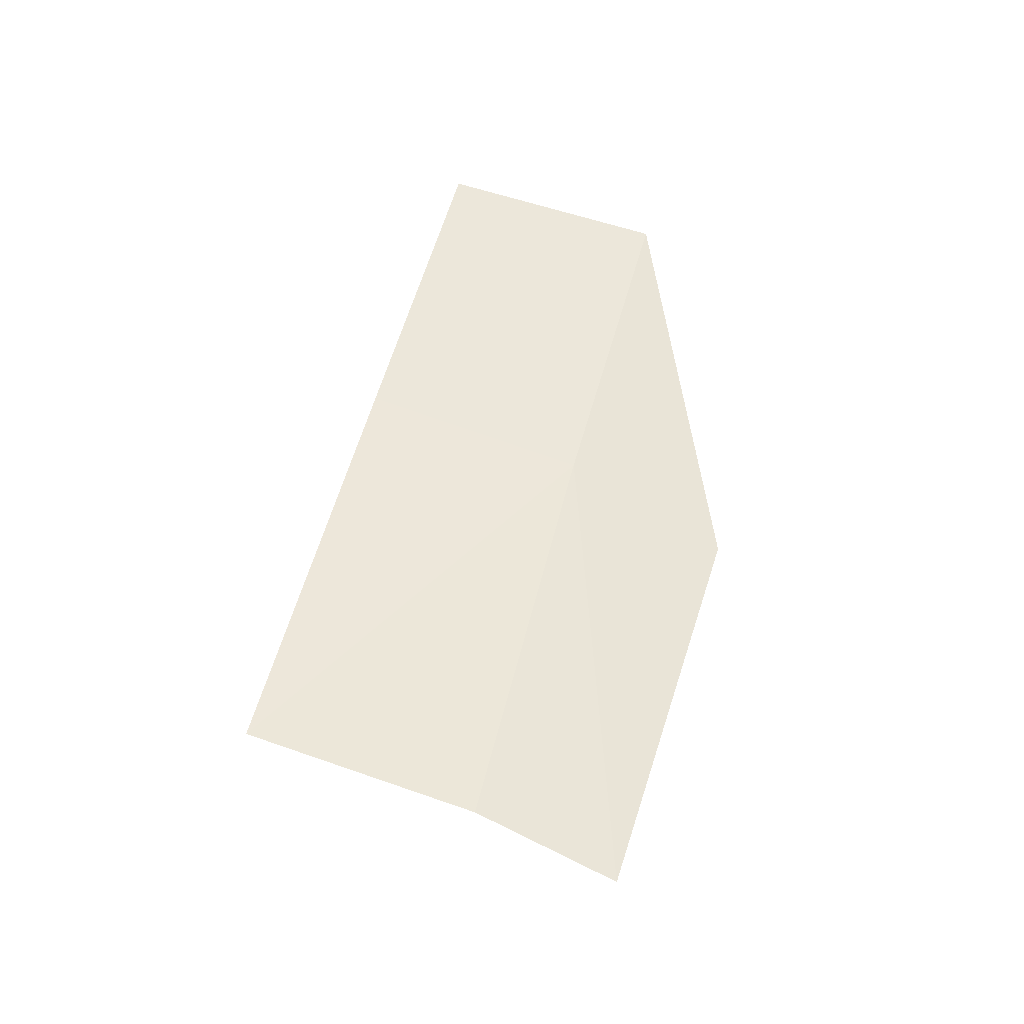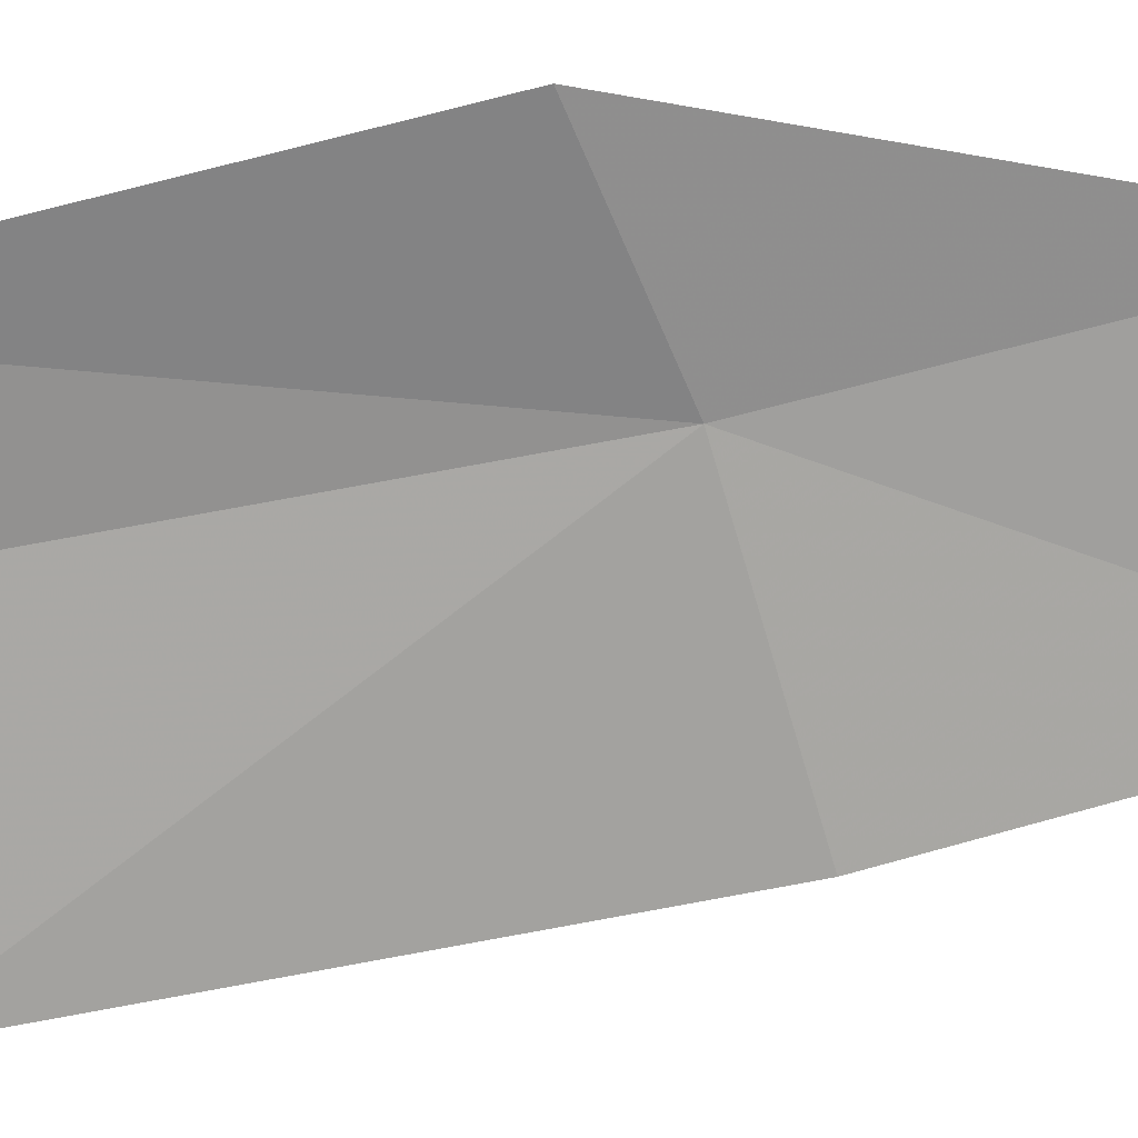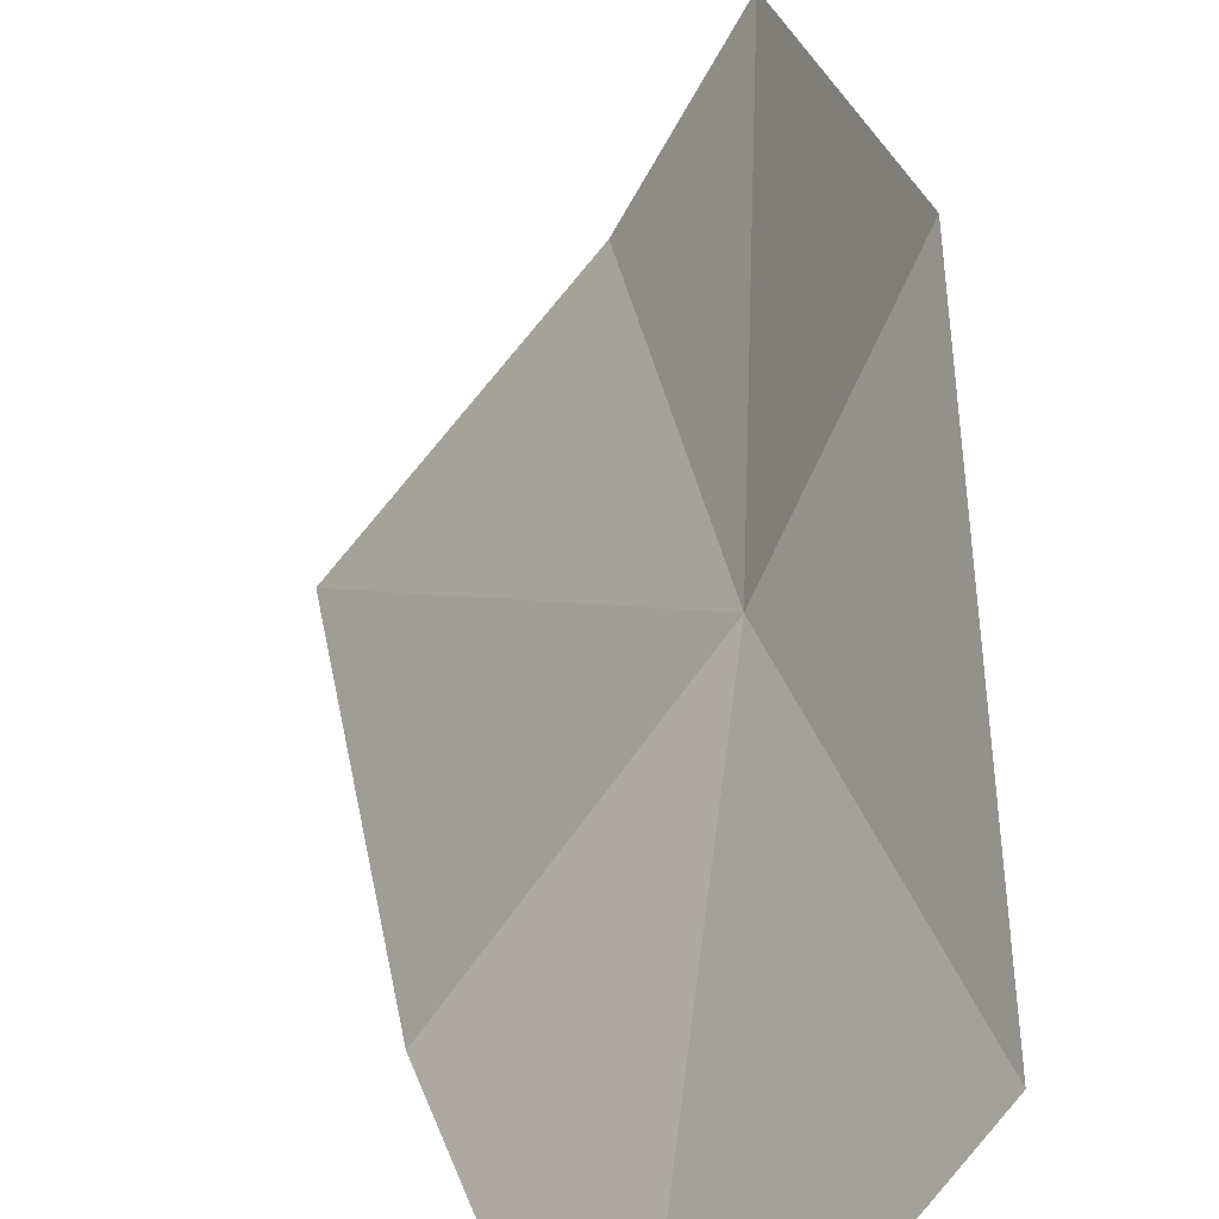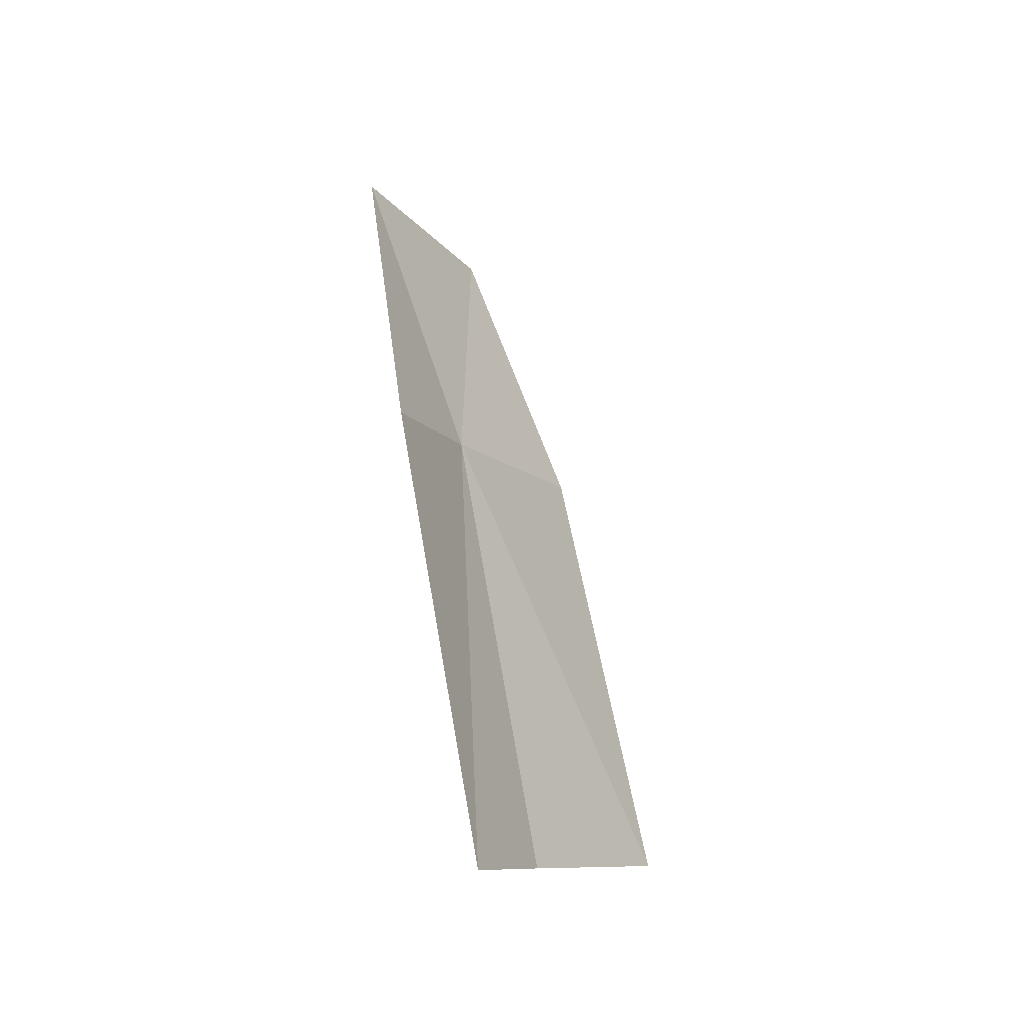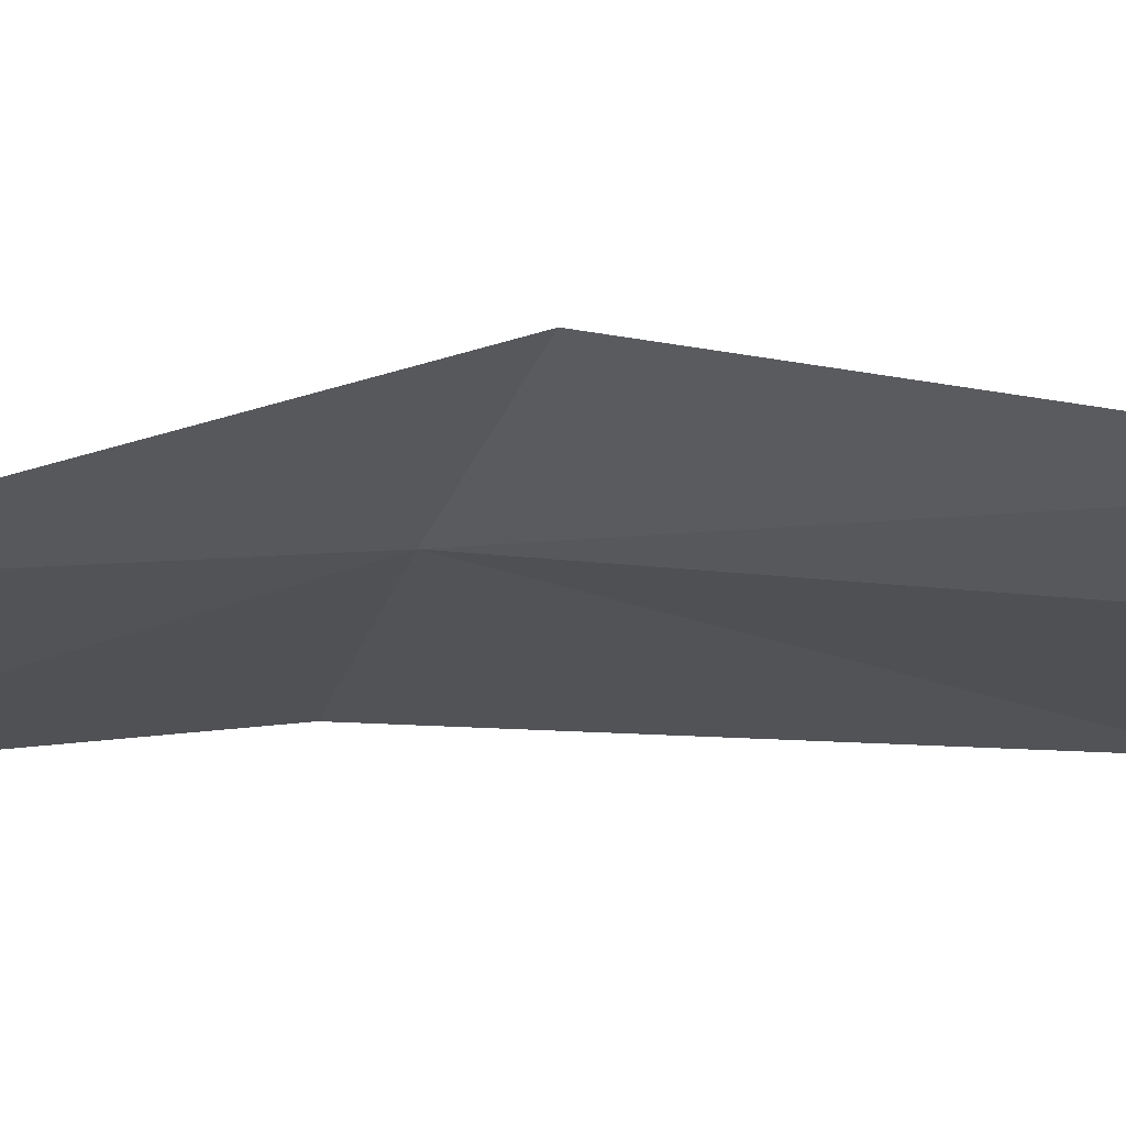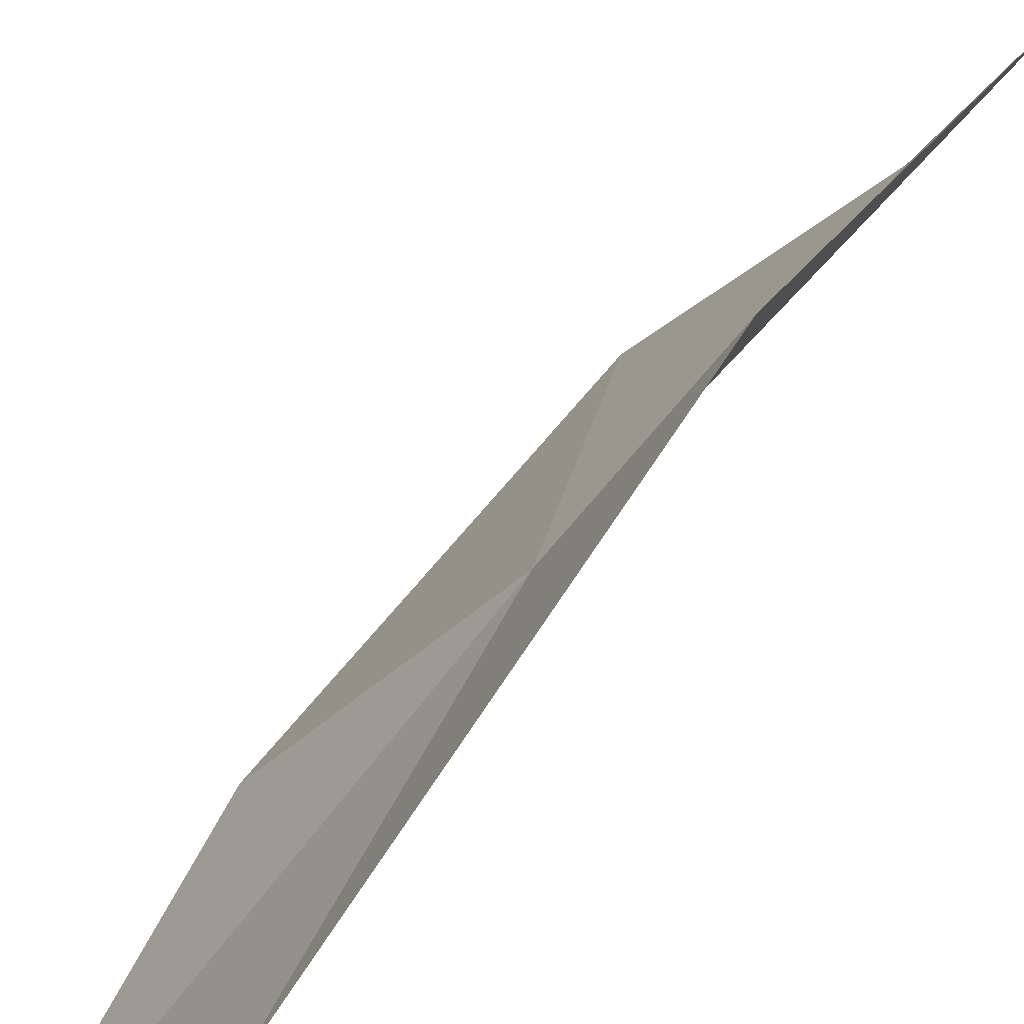
<metadata>
{"format":"obj","ext":"obj","renderer":"f3d","projection":"perspective","resolution":1024,"background":"white","views":[{"elev":-46.3,"azim":-136.5,"up":"+Y"},{"elev":57.4,"azim":93.2,"up":"+Z"},{"elev":30.8,"azim":-176.1,"up":"+Z"},{"elev":-33.2,"azim":-7.3,"up":"+Y"},{"elev":28.7,"azim":-83.1,"up":"+Z"},{"elev":41.1,"azim":-141.4,"up":"+Z"}]}
</metadata>
<code>
v 0.2168 -0.008563 0.7018
v 0.212 -0.01322 0.7114
v 0.2096 0.01351 0.703
v 0.2179 -0.04113 0.7056
v 0.2224 -0.03778 0.6982
v 0.2316 -0.03286 0.6877
v 0.2255 -0.003865 0.6906
v 0.2183 0.01652 0.6911
f 1 4 5
f 1 2 4
f 1 6 7
f 1 5 6
f 1 8 3
f 1 7 8
f 1 3 2

</code>
